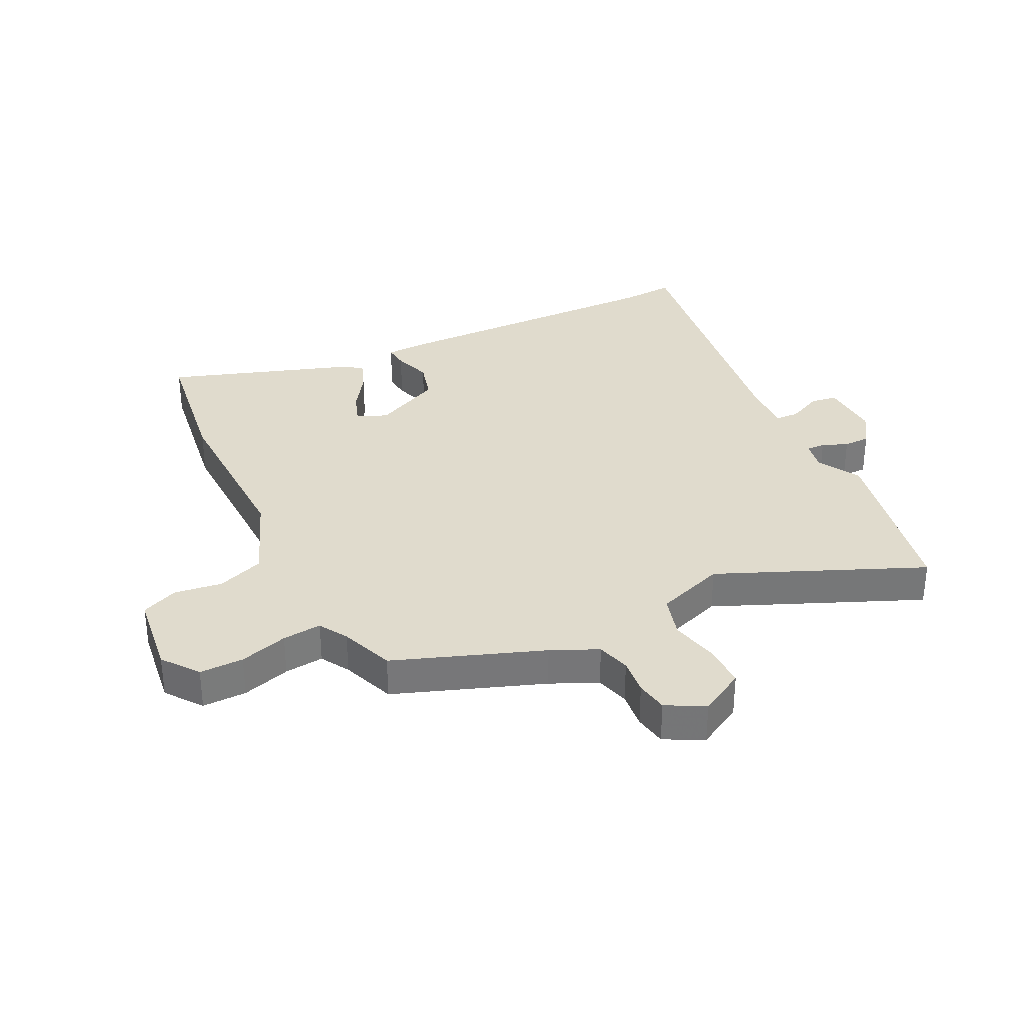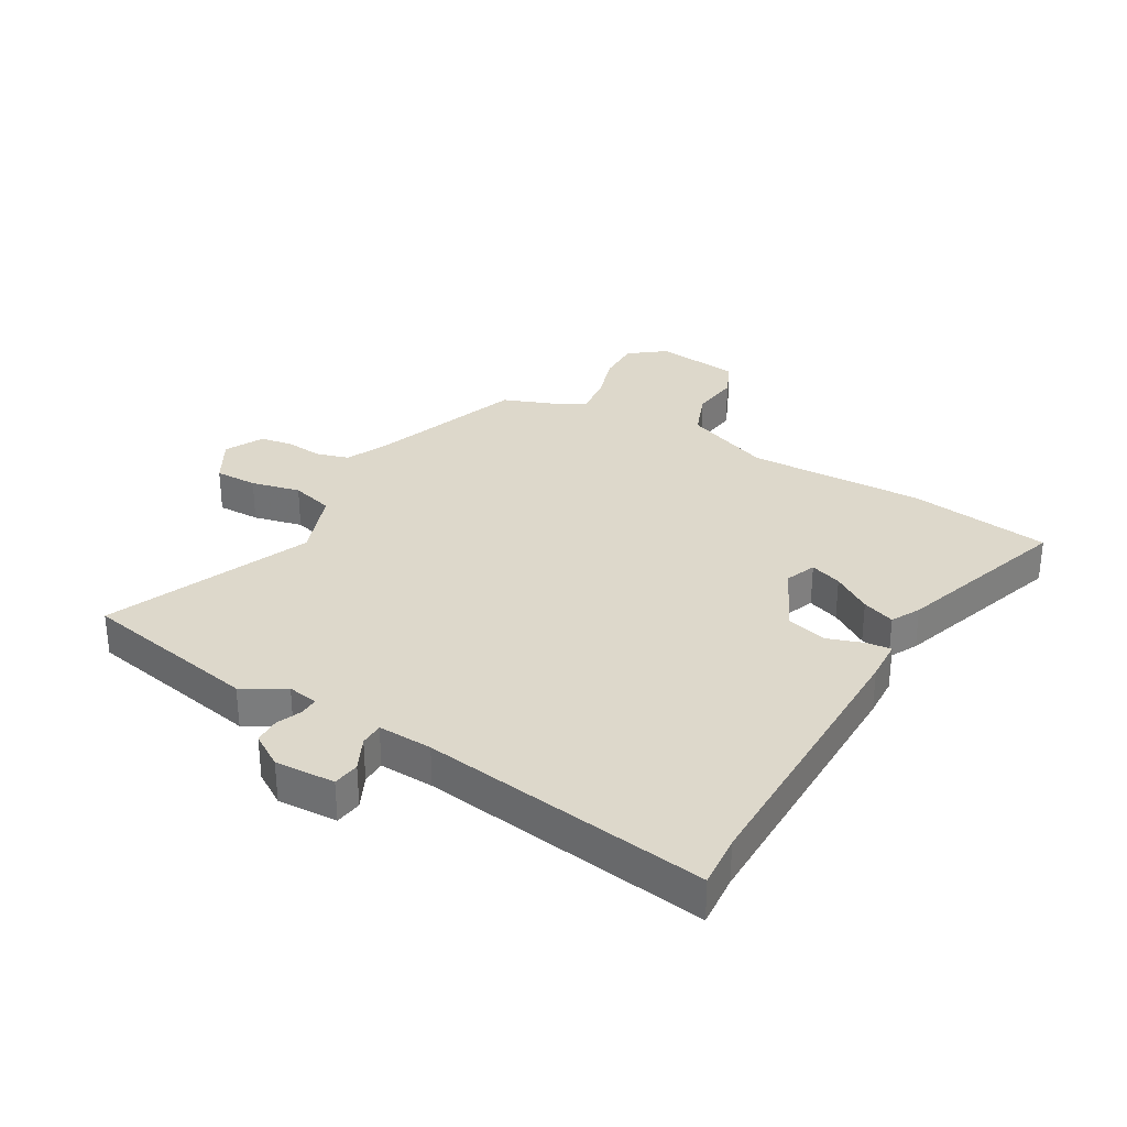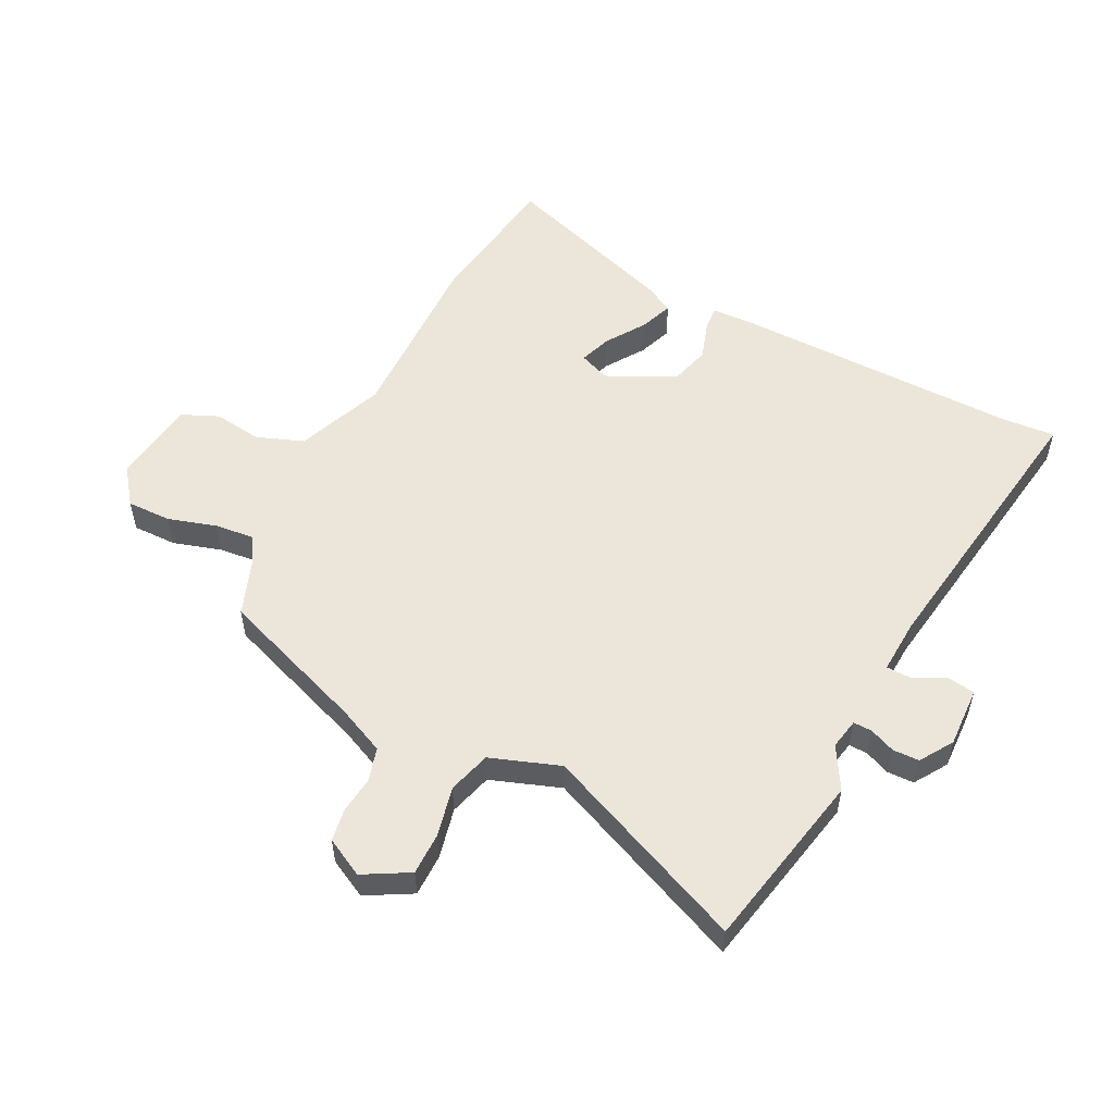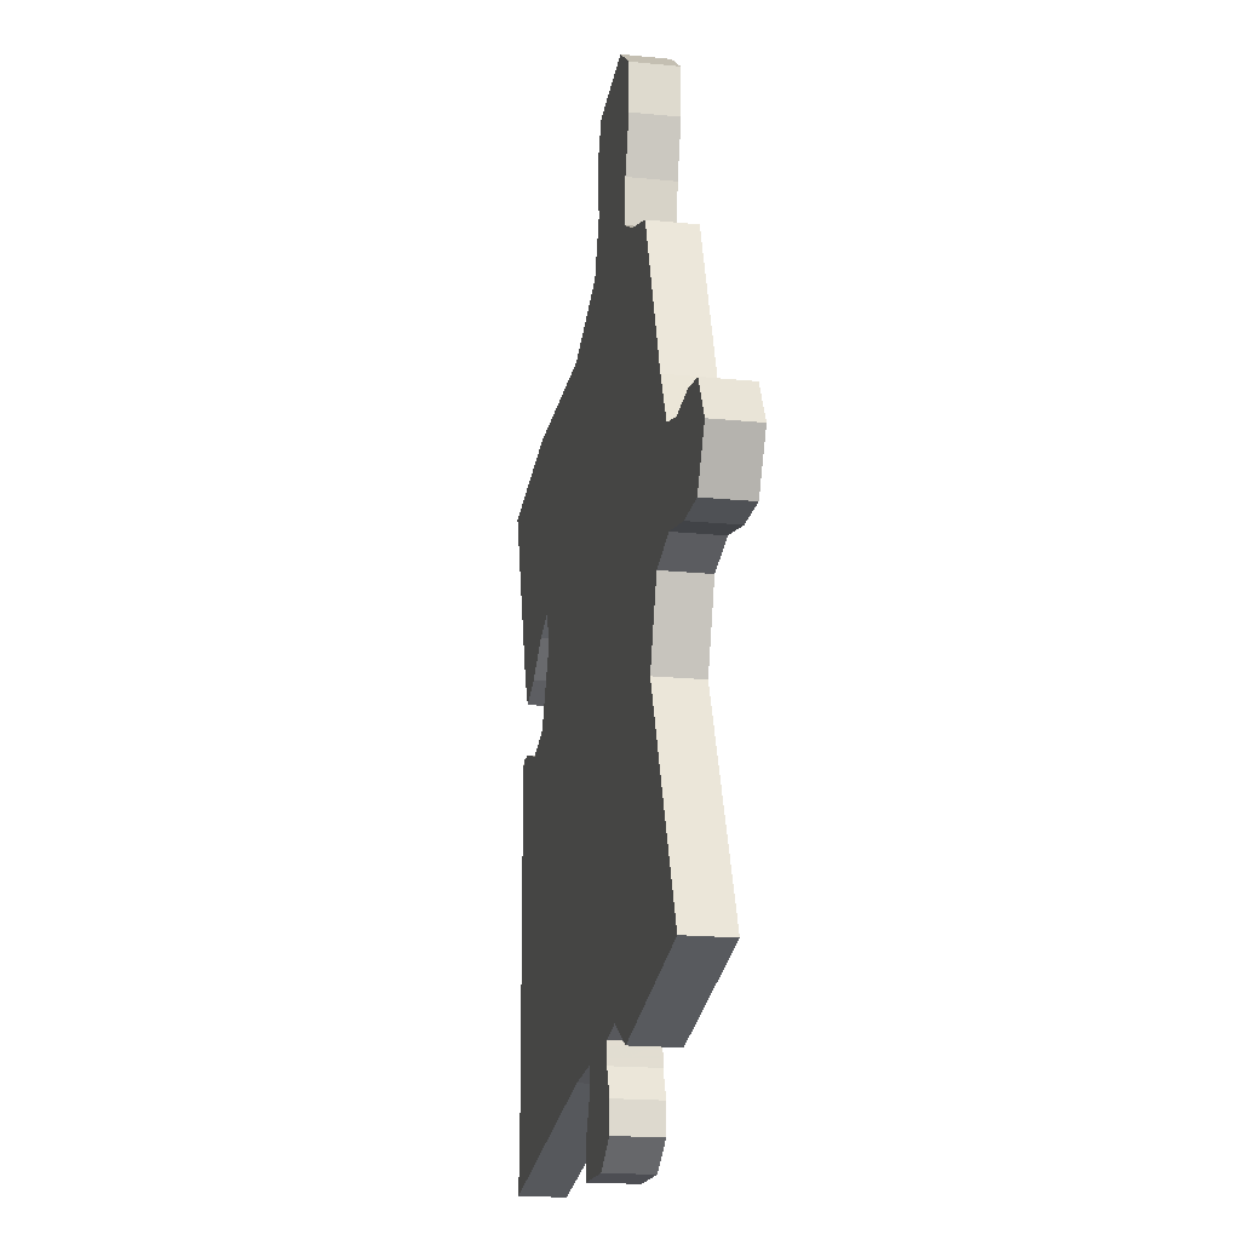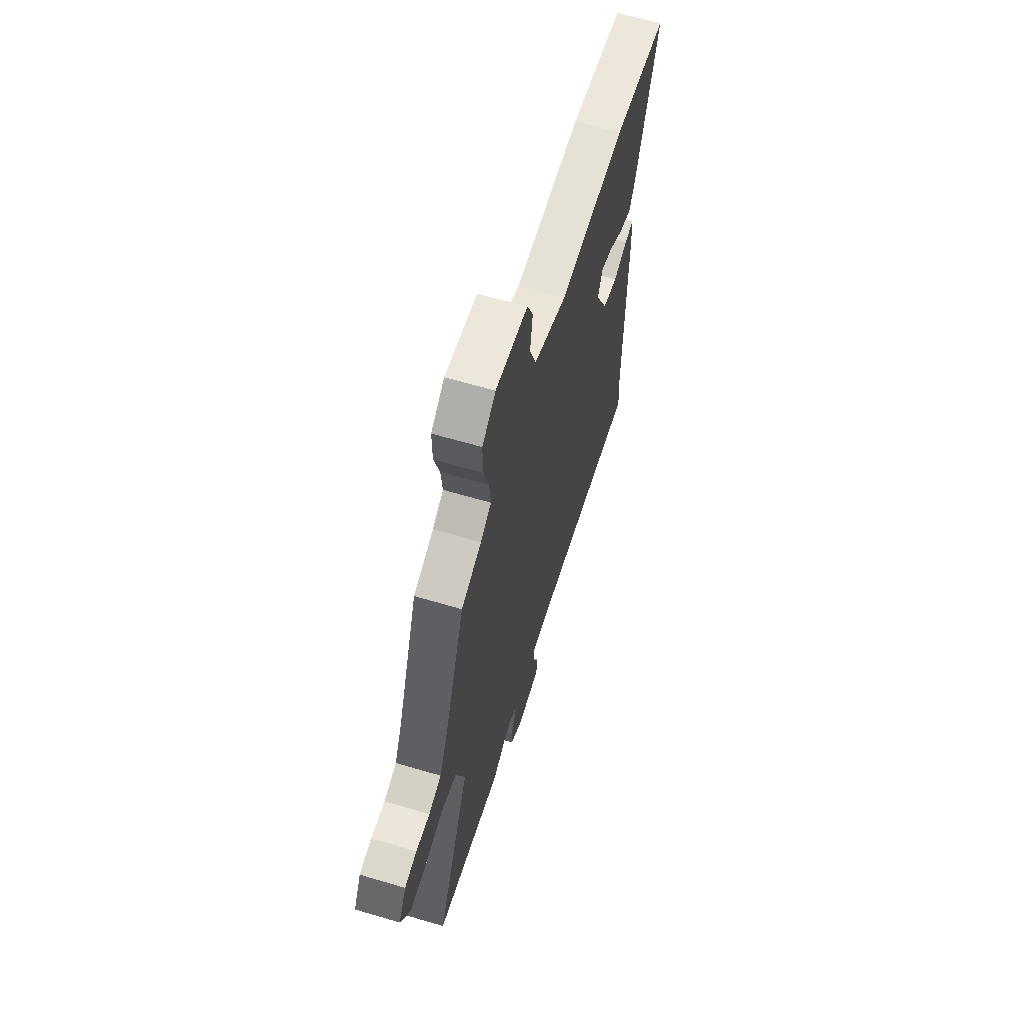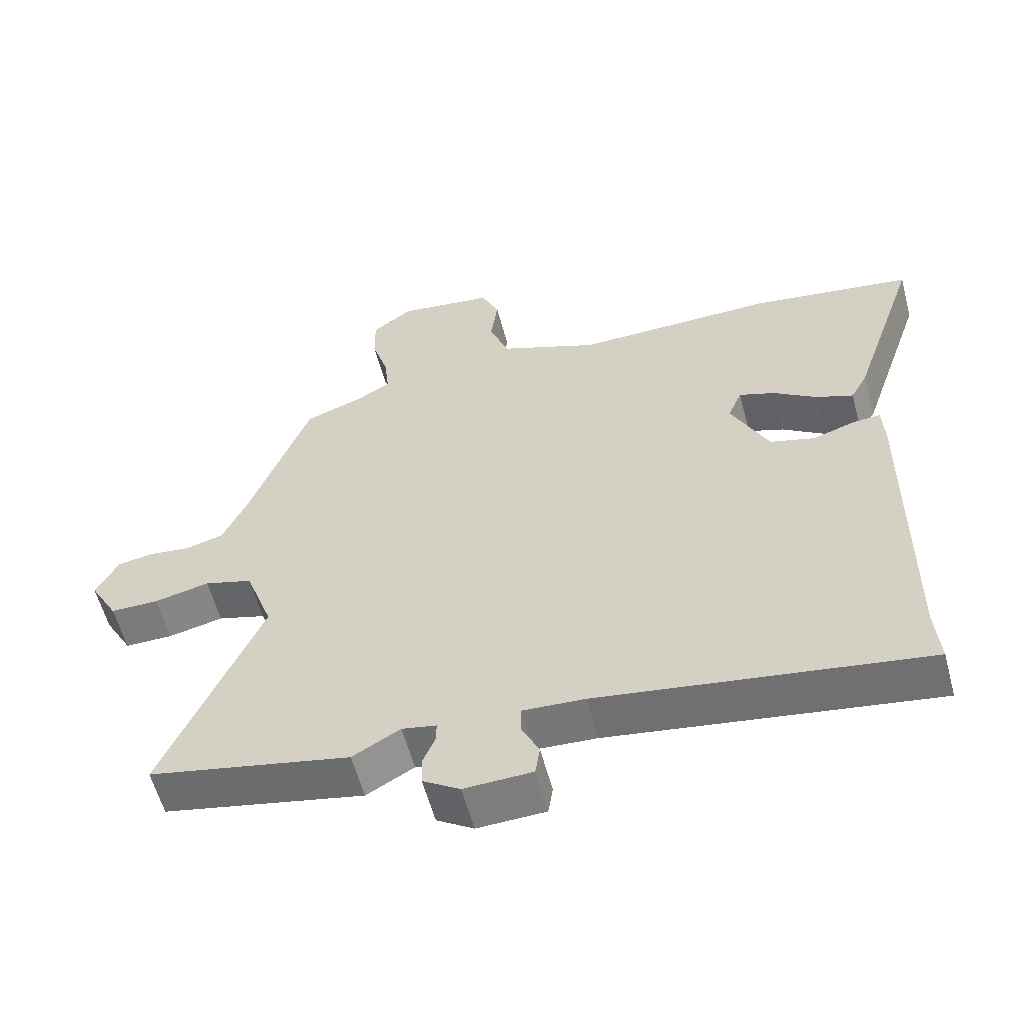
<metadata>
{"format":"obj","ext":"obj","renderer":"f3d","projection":"perspective","resolution":1024,"background":"white","views":[{"elev":33.2,"azim":63.8,"up":"+Y"},{"elev":31.4,"azim":-150.3,"up":"+Y"},{"elev":54.4,"azim":116.8,"up":"+Y"},{"elev":-19.5,"azim":79.4,"up":"+Z"},{"elev":63.5,"azim":106.7,"up":"+Z"},{"elev":-58.4,"azim":-165.1,"up":"+Z"}]}
</metadata>
<code>
v -0.507 0.07 -0.591
v -0.5 0.07 -0.5
v -0.506 0.07 -0.011
v -0.503 0.07 0.06
v -0.461 0.07 0.056
v -0.397 0.07 0.035
v -0.329 0.07 0.054
v -0.273 0.07 0.17
v -0.294 0.07 0.222
v -0.348 0.07 0.203
v -0.414 0.07 0.159
v -0.47 0.07 0.138
v -0.496 0.07 0.187
v -0.597 0.07 0.486
v -0.354 0.07 0.521
v -0.051 0.07 0.515
v 0.098 0.07 0.574
v 0.128 0.07 0.654
v 0.117 0.07 0.736
v 0.144 0.07 0.798
v 0.289 0.07 0.817
v 0.35 0.07 0.771
v 0.349 0.07 0.696
v 0.324 0.07 0.614
v 0.317 0.07 0.547
v 0.366 0.07 0.518
v 0.457 0.07 0.484
v 0.549 0.07 0.232
v 0.585 0.07 0.153
v 0.642 0.07 0.137
v 0.705 0.07 0.144
v 0.76 0.07 0.135
v 0.794 0.07 0.07
v 0.751 0.07 -0.007
v 0.678 0.07 -0.007
v 0.594 0.07 0.012
v 0.521 0.07 -0.009
v 0.479 0.07 -0.127
v 0.627 0.07 -0.474
v 0.322 0.07 -0.536
v 0.25 0.07 -0.495
v 0.198 0.07 -0.505
v 0.199 0.07 -0.537
v 0.217 0.07 -0.58
v 0.216 0.07 -0.625
v 0.16 0.07 -0.661
v 0.057 0.07 -0.657
v 0.05 0.07 -0.611
v 0.077 0.07 -0.554
v 0.076 0.07 -0.513
v -0.017 0.07 -0.518
v -0.507 0 -0.591
v -0.5 0 -0.5
v -0.506 0 -0.011
v -0.503 0 0.06
v -0.461 0 0.056
v -0.397 0 0.035
v -0.329 0 0.054
v -0.273 0 0.17
v -0.294 0 0.222
v -0.348 0 0.203
v -0.414 0 0.159
v -0.47 0 0.138
v -0.496 0 0.187
v -0.597 0 0.486
v -0.354 0 0.521
v -0.051 0 0.515
v 0.098 0 0.574
v 0.128 0 0.654
v 0.117 0 0.736
v 0.144 0 0.798
v 0.289 0 0.817
v 0.35 0 0.771
v 0.349 0 0.696
v 0.324 0 0.614
v 0.317 0 0.547
v 0.366 0 0.518
v 0.457 0 0.484
v 0.549 0 0.232
v 0.585 0 0.153
v 0.642 0 0.137
v 0.705 0 0.144
v 0.76 0 0.135
v 0.794 0 0.07
v 0.751 0 -0.007
v 0.678 0 -0.007
v 0.594 0 0.012
v 0.521 0 -0.009
v 0.479 0 -0.127
v 0.627 0 -0.474
v 0.322 0 -0.536
v 0.25 0 -0.495
v 0.198 0 -0.505
v 0.199 0 -0.537
v 0.217 0 -0.58
v 0.216 0 -0.625
v 0.16 0 -0.661
v 0.057 0 -0.657
v 0.05 0 -0.611
v 0.077 0 -0.554
v 0.076 0 -0.513
v -0.017 0 -0.518
f 47 48 49
f 46 47 49
f 45 46 49
f 44 45 49
f 43 44 49
f 42 43 49 50
f 41 42 50 51
f 38 39 40 41
f 37 38 41 51
f 34 35 36
f 33 34 36
f 32 33 36
f 31 32 36
f 30 31 36
f 29 30 36 37
f 51 1 2
f 37 51 2
f 29 37 2
f 28 29 2
f 22 23 24
f 21 22 24
f 20 21 24
f 19 20 24
f 18 19 24
f 17 18 24 25
f 16 17 25 26
f 14 15 16
f 13 14 16
f 12 13 16
f 11 12 16
f 10 11 16
f 9 10 16 26
f 4 5 6
f 3 4 6
f 2 3 6
f 2 6 7
f 28 2 7 8
f 26 27 28
f 9 26 28
f 8 9 28
f 100 99 98
f 100 98 97
f 100 97 96
f 100 96 95
f 100 95 94
f 101 100 94 93
f 102 101 93 92
f 92 91 90 89
f 102 92 89 88
f 87 86 85
f 87 85 84
f 87 84 83
f 87 83 82
f 87 82 81
f 88 87 81 80
f 53 52 102
f 53 102 88
f 53 88 80
f 53 80 79
f 75 74 73
f 75 73 72
f 75 72 71
f 75 71 70
f 75 70 69
f 76 75 69 68
f 77 76 68 67
f 67 66 65
f 67 65 64
f 67 64 63
f 67 63 62
f 67 62 61
f 77 67 61 60
f 57 56 55
f 57 55 54
f 57 54 53
f 58 57 53
f 59 58 53 79
f 79 78 77
f 79 77 60
f 79 60 59
f 1 52 53 2
f 2 53 54 3
f 3 54 55 4
f 4 55 56 5
f 5 56 57 6
f 6 57 58 7
f 7 58 59 8
f 8 59 60 9
f 9 60 61 10
f 10 61 62 11
f 11 62 63 12
f 12 63 64 13
f 13 64 65 14
f 14 65 66 15
f 15 66 67 16
f 16 67 68 17
f 17 68 69 18
f 18 69 70 19
f 19 70 71 20
f 20 71 72 21
f 21 72 73 22
f 22 73 74 23
f 23 74 75 24
f 24 75 76 25
f 25 76 77 26
f 26 77 78 27
f 27 78 79 28
f 28 79 80 29
f 29 80 81 30
f 30 81 82 31
f 31 82 83 32
f 32 83 84 33
f 33 84 85 34
f 34 85 86 35
f 35 86 87 36
f 36 87 88 37
f 37 88 89 38
f 38 89 90 39
f 39 90 91 40
f 40 91 92 41
f 41 92 93 42
f 42 93 94 43
f 43 94 95 44
f 44 95 96 45
f 45 96 97 46
f 46 97 98 47
f 47 98 99 48
f 48 99 100 49
f 49 100 101 50
f 50 101 102 51
f 51 102 52 1

</code>
